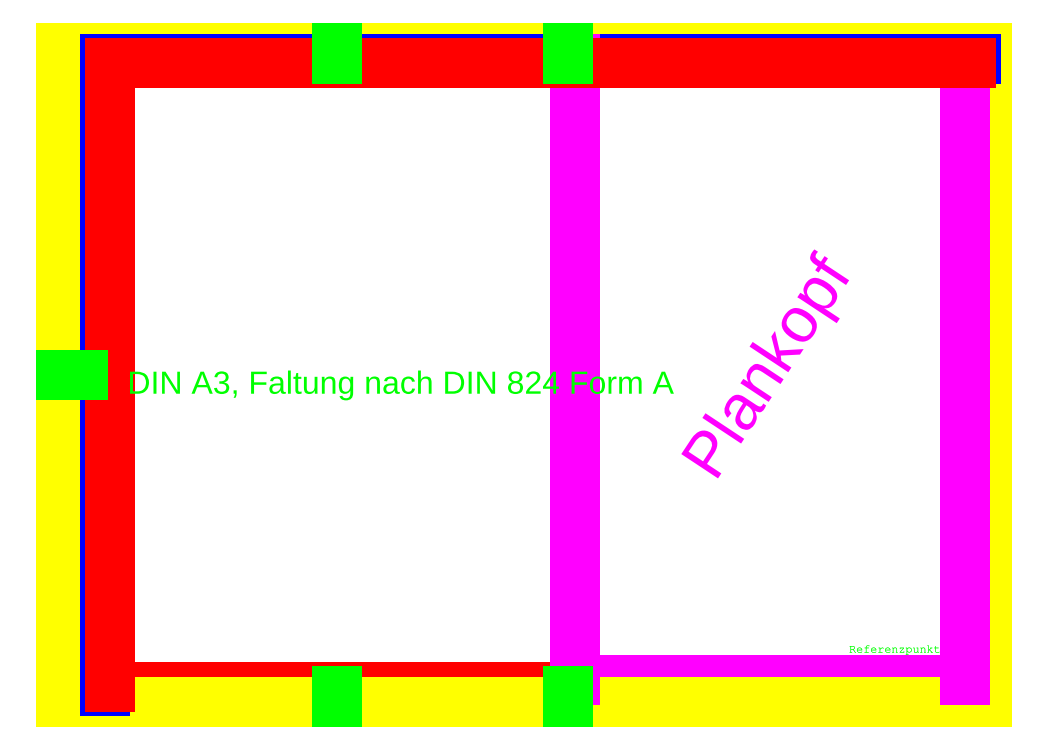
<metadata>
{"format":"dxf","ext":"dxf","renderer":"ezdxf+matplotlib","layout":"modelspace","background":"white","min_lineweight":24,"dpi":150}
</metadata>
<code>
0
SECTION
2
ENTITIES
0
LINE
8
Planecken
10
0
20
-5.14e-14
30
0
11
0
21
10
31
0
0
LINE
8
Planecken
10
0
20
10
30
0
11
5
21
10
31
0
0
LINE
8
Planecken
10
5
20
10
30
0
11
5
21
5
31
0
0
LINE
8
Planecken
10
5
20
5
30
0
11
10
21
5
31
0
0
LINE
8
Planecken
10
10
20
5
30
0
11
10
21
-5.14e-14
31
0
0
LINE
8
Planecken
10
0
20
-5.14e-14
30
0
11
10
21
-5.14e-14
31
0
0
HATCH
8
Planecken
10
0
20
0
30
0
210
0
220
0
230
1
2
SOLID
70
1
71
0
91
1
92
1
93
6
72
1
10
0
20
0
11
0
21
10
72
1
10
0
20
10
11
5
21
10
72
1
10
5
20
10
11
5
21
5
72
1
10
5
20
5
11
10
21
5
72
1
10
10
20
5
11
10
21
1e-16
72
1
10
10
20
0
11
0
21
0
97
0
75
0
76
1
98
0
0
LINE
8
Planecken
10
10
20
297
30
0
11
10
21
292
31
0
0
LINE
8
Planecken
10
10
20
292
30
0
11
5
21
292
31
0
0
LINE
8
Planecken
10
5
20
292
30
0
11
5
21
287
31
0
0
LINE
8
Planecken
10
5
20
287
30
0
11
0
21
287
31
0
0
HATCH
8
Planecken
10
0
20
0
30
0
210
0
220
0
230
1
2
SOLID
70
1
71
0
91
1
92
1
93
6
72
1
10
10
20
297
11
10
21
292
72
1
10
10
20
292
11
5
21
292
72
1
10
5
20
292
11
5
21
287
72
1
10
5
20
287
11
0
21
287
72
1
10
0
20
287
11
0
21
297
72
1
10
0
20
297
11
10
21
297
97
0
75
0
76
1
98
0
0
LINE
8
Planecken
10
410
20
297
30
0
11
420
21
297
31
0
0
LINE
8
Planecken
10
420
20
297
30
0
11
420
21
287
31
0
0
LINE
8
Planecken
10
420
20
287
30
0
11
415
21
287
31
0
0
LINE
8
Planecken
10
415
20
287
30
0
11
415
21
292
31
0
0
LINE
8
Planecken
10
415
20
292
30
0
11
410
21
292
31
0
0
LINE
8
Planecken
10
410
20
292
30
0
11
410
21
297
31
0
0
HATCH
8
Planecken
10
0
20
0
30
0
210
0
220
0
230
1
2
SOLID
70
1
71
0
91
1
92
1
93
6
72
1
10
410
20
297
11
420
21
297
72
1
10
420
20
297
11
420
21
287
72
1
10
420
20
287
11
415
21
287
72
1
10
415
20
287
11
415
21
292
72
1
10
415
20
292
11
410
21
292
72
1
10
410
20
292
11
410
21
297
97
0
75
0
76
1
98
0
0
LINE
8
Planecken
10
420
20
10
30
0
11
415
21
10
31
0
0
LINE
8
Planecken
10
415
20
10
30
0
11
415
21
5
31
0
0
LINE
8
Planecken
10
415
20
5
30
0
11
410
21
5
31
0
0
LINE
8
Planecken
10
410
20
5
30
0
11
410
21
-5.14e-14
31
0
0
LINE
8
Planecken
10
410
20
-5.14e-14
30
0
11
420
21
-5.14e-14
31
0
0
LINE
8
Planecken
10
420
20
-5.14e-14
30
0
11
420
21
10
31
0
0
HATCH
8
Planecken
10
0
20
0
30
0
210
0
220
0
230
1
2
SOLID
70
1
71
0
91
1
92
1
93
6
72
1
10
410
20
-5.14e-14
11
420
21
-5.14e-14
72
1
10
420
20
-5.14e-14
11
420
21
10
72
1
10
420
20
10
11
415
21
10
72
1
10
415
20
10
11
415
21
5
72
1
10
415
20
5
11
410
21
5
72
1
10
410
20
5
11
410
21
-5.14e-14
97
0
75
0
76
1
98
0
0
LINE
8
Zeichnungsrahmen_blau
10
415
20
5
30
0
11
20
21
5
31
0
0
LINE
8
Zeichnungsrahmen_blau
10
415
20
292
30
0
11
415
21
5
31
0
0
LINE
8
Zeichnungsrahmen rot
10
22
20
7
30
0
11
413
21
7
31
0
0
LINE
8
Zeichnungsrahmen rot
10
413
20
7
30
0
11
413
21
290
31
0
0
LINE
8
Blattrahmen
10
420
20
297
30
0
11
0
21
297
31
0
0
LINE
8
Blattrahmen
10
0
20
297
30
0
11
0
21
-5.14e-14
31
0
0
LINE
8
Plankopf
10
233
20
10
30
0
11
410
21
10
31
0
0
LINE
8
Blattrahmen
10
420
20
-5.14e-14
30
0
11
420
21
297
31
0
0
LINE
8
Plankopf
10
233
20
292
30
0
11
410
21
292
31
0
0
LINE
8
Blattrahmen
10
0
20
-5.14e-14
30
0
11
420
21
-5.14e-14
31
0
0
LINE
8
Plankopf
10
410
20
292
30
0
11
410
21
10
31
0
0
LINE
8
Zeichnungsrahmen_blau
10
415
20
292
30
0
11
20
21
292
31
0
0
LINE
8
Plankopf
10
233
20
292
30
0
11
233
21
10
31
0
0
LINE
8
Zeichnungsrahmen_blau
10
20
20
292
30
0
11
20
21
5
31
0
0
LINE
8
Zeichnungsrahmen rot
10
22
20
7
30
0
11
22
21
290
31
0
0
LINE
8
Zeichnungsrahmen rot
10
22
20
290
30
0
11
413
21
290
31
0
0
LINE
8
Faltmarken
10
230
20
292
30
0
11
230
21
297
31
0
0
LINE
8
Faltmarken
10
230
20
-5.14e-14
30
0
11
230
21
5
31
0
0
LINE
8
Faltmarken
10
125
20
292
30
0
11
125
21
297
31
0
0
LINE
8
Faltmarken
10
125
20
-5.14e-14
30
0
11
125
21
5
31
0
0
LINE
8
Faltmarken
10
0
20
148.5
30
0
11
10
21
148.5
31
0
0
DIMENSION
8
Text
10
403.3
20
7
30
0
11
401.4
21
8.5
31
0
70
0
71
8
72
2
41
1
42
0
1

3
Standard
13
413
23
7
33
0
14
410
24
10
34
0
50
90
0
DIMENSION
8
Text
10
413
20
16.06
30
0
11
411.5
21
17.93
31
0
70
0
71
8
72
2
41
1
42
0
1

3
Standard
13
413
23
7
33
0
14
410
24
10
34
0
50
0
0
MTEXT
8
Text
10
357.5
20
23.64
30
0
40
3
41
0
71
4
72
1
1
Referenzpunkt
7
textstyle0
50
0
73
2
44
1
0
DIMENSION
8
Text
10
403.3
20
7
30
0
11
401.4
21
8.5
31
0
70
0
71
8
72
2
41
1
42
0
1

3
Standard
13
413
23
7
33
0
14
410
24
10
34
0
50
90
0
DIMENSION
8
Text
10
413
20
16.06
30
0
11
411.5
21
17.93
31
0
70
0
71
8
72
2
41
1
42
0
1

3
Standard
13
413
23
7
33
0
14
410
24
10
34
0
50
0
0
MTEXT
8
Text
10
357.5
20
23.64
30
0
40
3
41
0
71
4
72
1
1
Referenzpunkt
7
textstyle3
50
0
73
2
44
1
0
MTEXT
8
Plankopf
10
321.5
20
151
30
0
40
20
41
0
71
5
72
1
1
Plankopf
7
textstyle1
50
56.5
73
2
44
1
0
MTEXT
8
Text
10
30
20
150
30
0
40
10
41
0
71
1
72
1
1
DIN A3, Faltung nach DIN 824 Form A
7
textstyle2
50
0
73
2
44
1
0
ENDSEC
0
EOF

</code>
